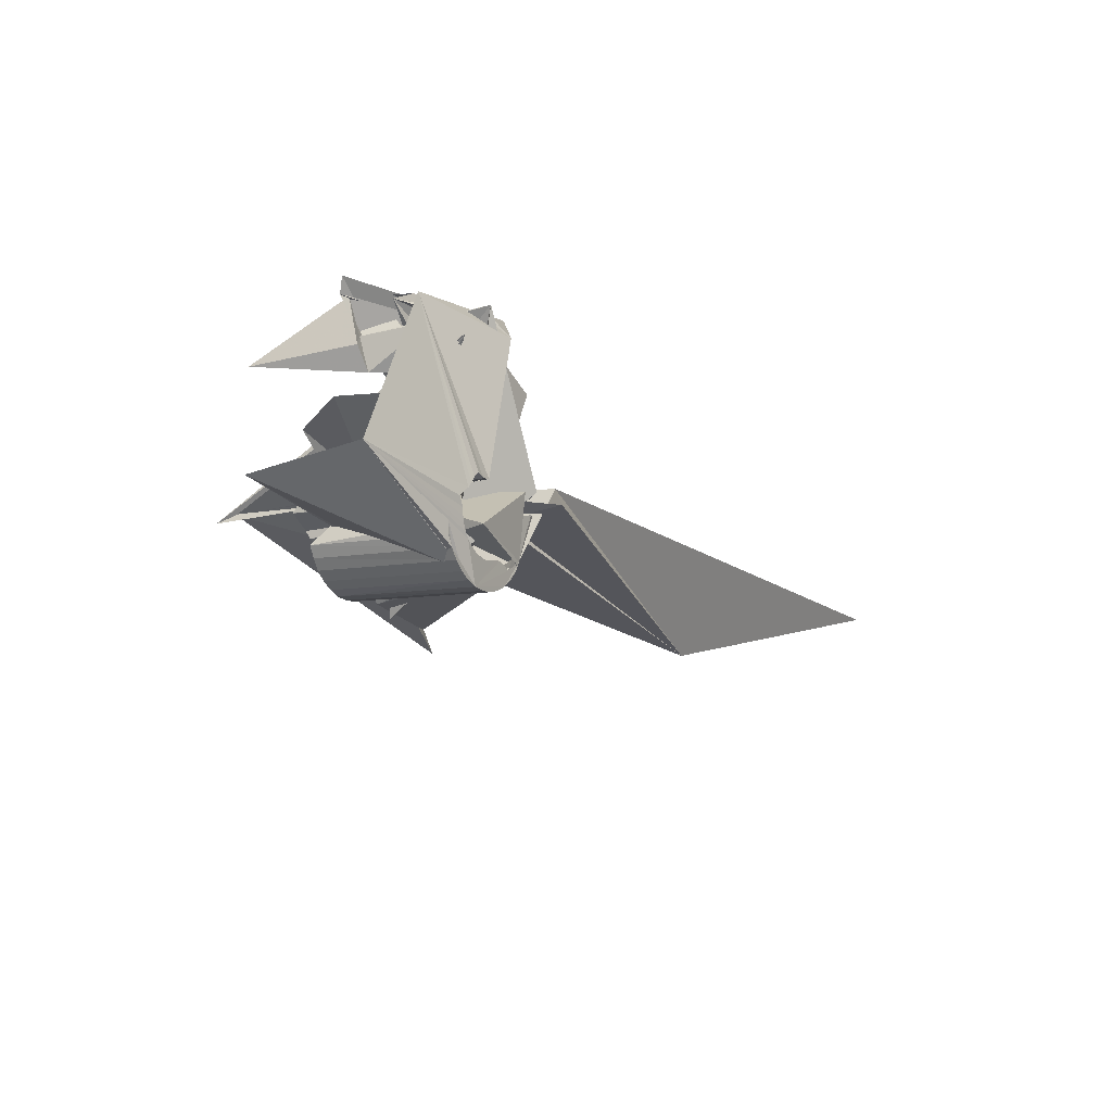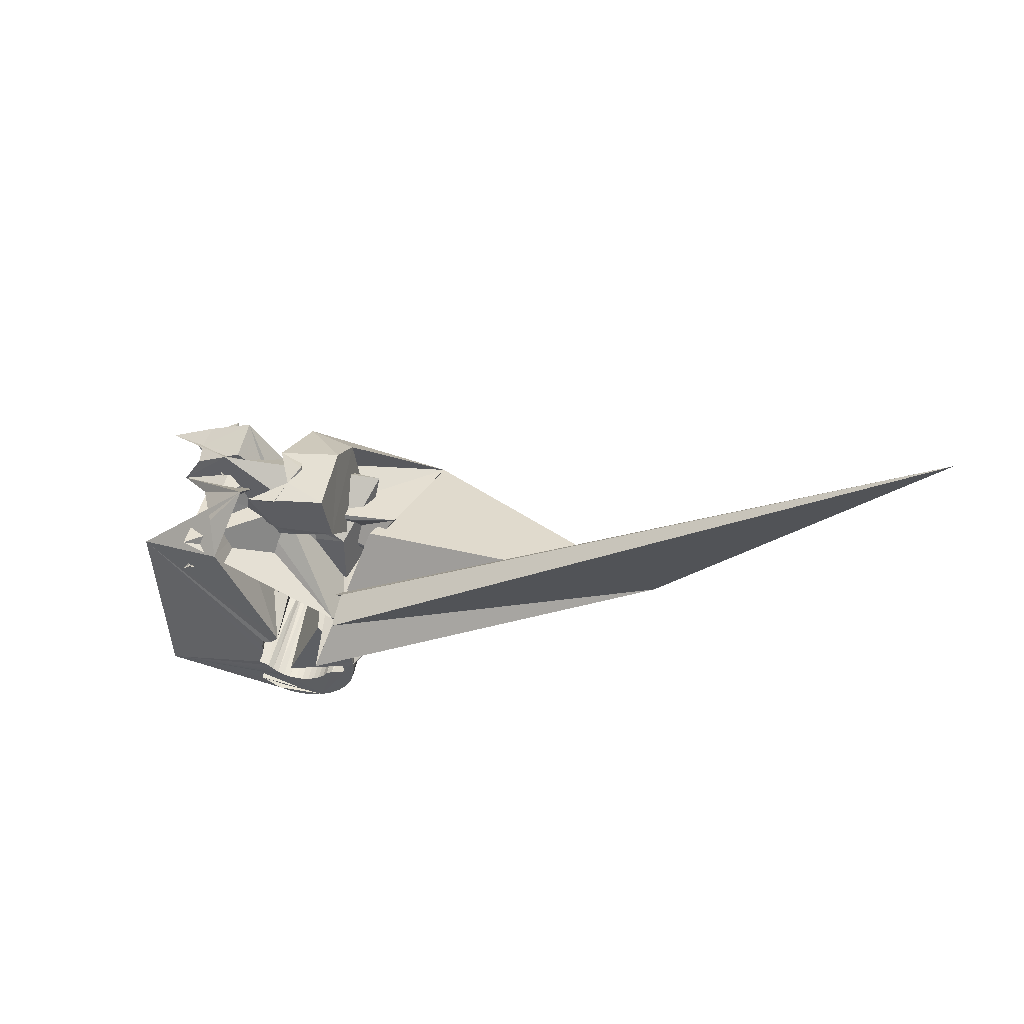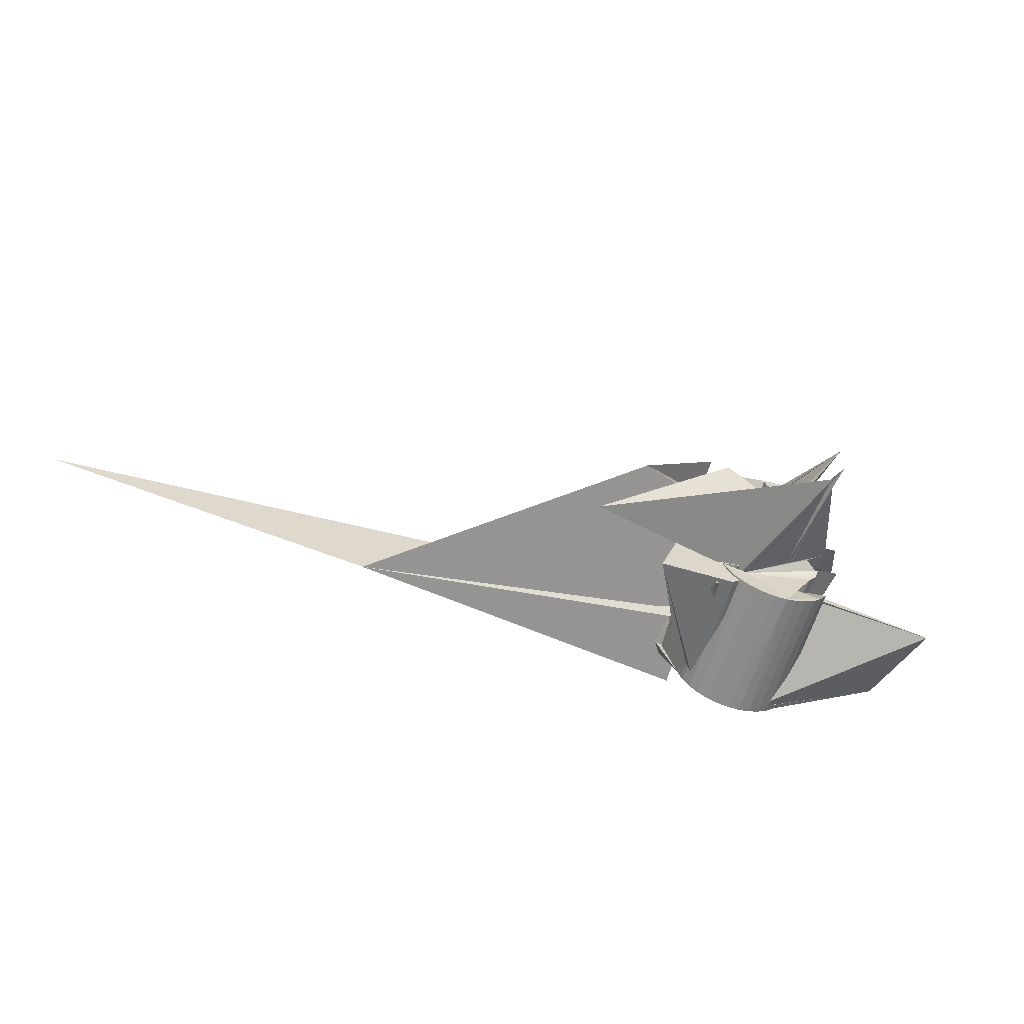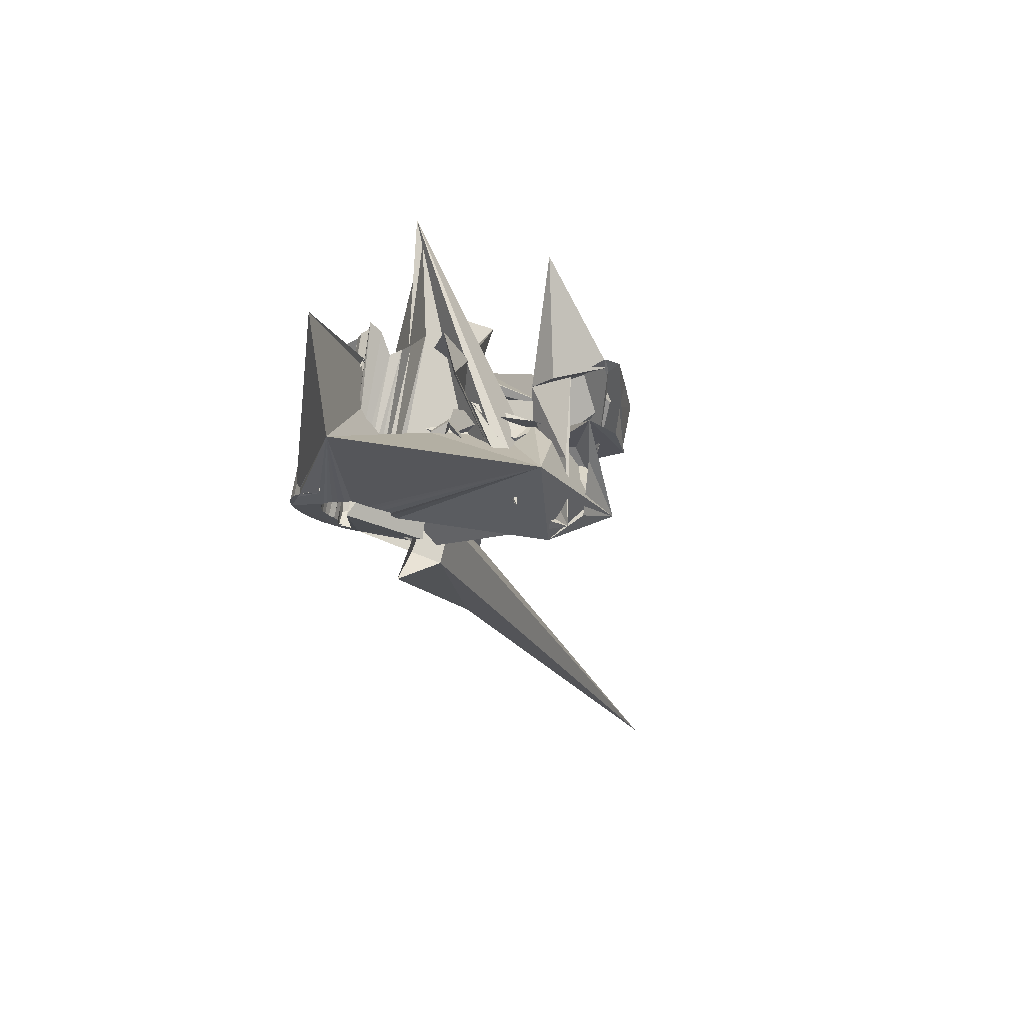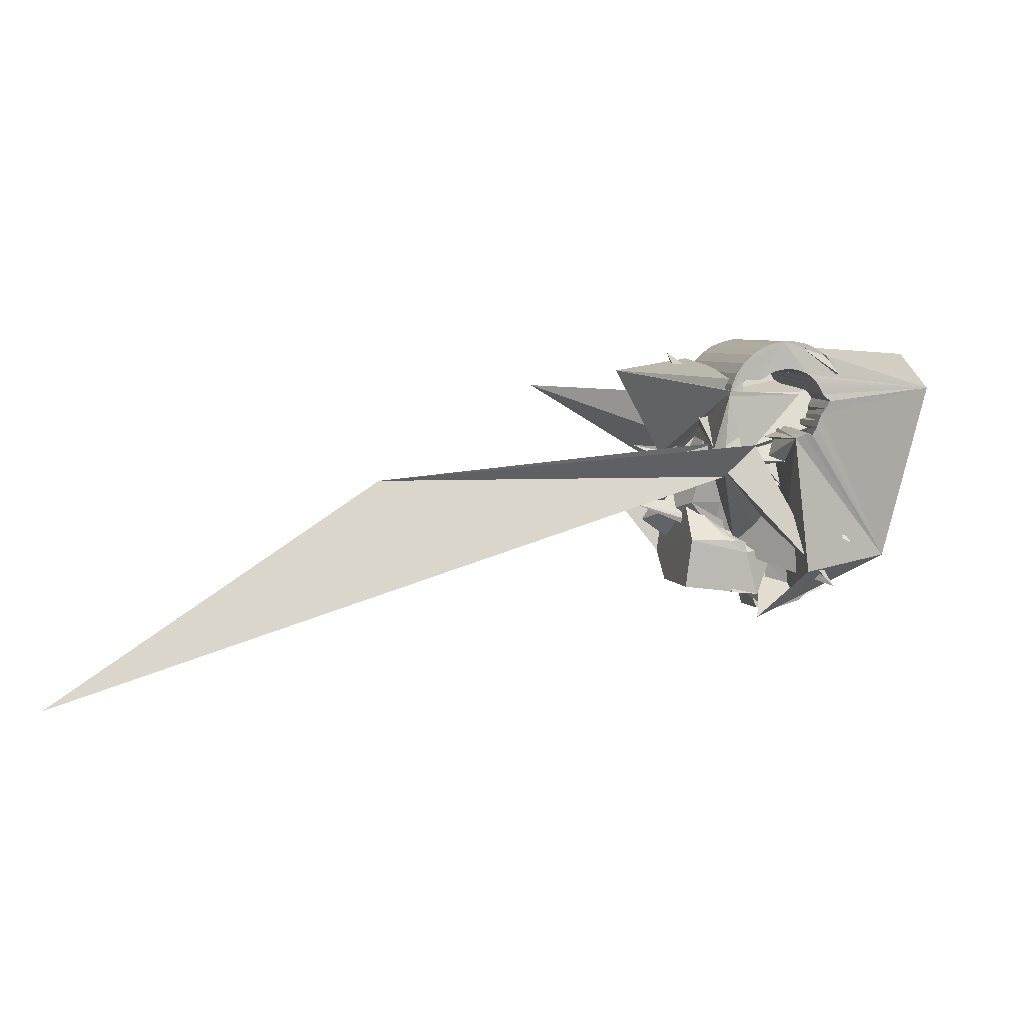
<metadata>
{"format":"obj","ext":"obj","renderer":"f3d","projection":"perspective","resolution":1024,"background":"white","views":[{"elev":-23.5,"azim":-76.7,"up":"+Z"},{"elev":-54.0,"azim":22.5,"up":"+Y"},{"elev":-54.5,"azim":147.2,"up":"+Z"},{"elev":-0.8,"azim":-80.1,"up":"+Y"},{"elev":-74.9,"azim":-174.6,"up":"+Y"}]}
</metadata>
<code>
v -0.07073 -0.01352 0.05037
v -0.1032 -0.000285 -0.04266
v -0.004641 -0.004293 0.08083
v 0.005592 -0.03541 0.07402
v -0.02937 -0.02609 -0.0783
v 0.03699 -0.01656 0.008106
v -0.04956 -0.02462 -0.0609
v 0.06554 0.02899 -0.01772
v -0.0191 0.005652 -0.01302
v -0.04716 -0.02443 -0.06694
v -0.04163 0.03596 0.08318
v 0.02245 -0.01139 -0.01502
v -0.03201 0.03524 0.07674
v 0.06513 0.0123 0.02317
v -0.02981 0.03058 0.04977
v -0.04297 -0.02486 -0.07219
v -0.03817 0.009774 0.06847
v -0.01103 0.01108 0.03704
v -0.002838 0.007517 0.04771
v 0.000608 -0.005088 -0.01577
v -0.04375 -0.02838 -0.04637
v -0.03984 -0.02878 -0.05071
v -0.04074 -0.02964 -0.04281
v -0.03618 0.03863 0.07583
v 0.0147 0.03553 -0.0077
v -0.03854 -0.02863 -0.05433
v -0.03795 -0.03085 -0.03969
v -0.03792 -0.02565 -0.07656
v -0.02415 0.03151 0.05745
v -0.03678 -0.02864 -0.05774
v -0.05608 0.03197 0.007026
v -0.03635 -0.03173 -0.03671
v -0.05071 -0.03126 0.03601
v -0.0417 0.05243 -0.001348
v -0.03176 0.01956 0.01007
v -0.03447 -0.02885 -0.06079
v -0.0347 -0.03274 -0.03298
v -0.02016 0.01085 -0.00373
v 0.1231 0.03388 -0.05862
v -0.03219 -0.02678 -0.07988
v -0.03156 0.003356 0.0254
v 0.01954 0.03106 -0.04396
v -0.03164 -0.02928 -0.06334
v -0.03201 -0.03398 -0.02931
v -0.09901 0.0568 -0.05216
v -0.02913 0.001997 0.03134
v -0.02352 0.04205 -0.04525
v -0.0284 -0.02991 -0.0653
v -0.03031 0.01265 0.02187
v -0.02742 -0.03511 -0.0305
v -0.02368 0.001321 0.02526
v -0.02702 0.009971 0.04103
v -0.02813 -0.007862 0.0203
v -0.02631 0.003373 0.03395
v -0.02598 -0.02821 -0.08205
v -0.0259 0.05139 -0.05618
v -0.02592 0.009517 0.04096
v -0.0256 -0.001686 0.03157
v -0.04115 -0.006717 0.03154
v -0.02491 -0.03069 -0.06668
v -0.02224 -0.03647 -0.02875
v -0.02453 -0.008763 0.06629
v -0.02442 0.005847 0.06825
v -0.02353 -0.04711 0.04634
v -0.0235 2.9e-05 0.03343
v -0.02349 0.004749 0.03657
v -0.02334 0.003994 0.07917
v -0.0215 0.04058 0.006809
v 0.01222 -0.009855 -0.05229
v -0.02171 0.05082 -0.06133
v -0.02065 0.02726 0.03806
v -0.02142 0.01695 0.08096
v -0.0214 0.001745 0.03529
v -0.02127 -0.03159 -0.06751
v -0.03793 -0.04053 0.05804
v -0.02099 0.02116 0.07411
v -0.02067 0.006124 0.03919
v -0.01928 -0.0046 0.03195
v -0.03239 -0.007686 0.05615
v -0.01953 -0.02988 -0.08297
v -0.01941 -0.03518 0.06291
v -0.01929 0.003461 0.03714
v -0.01926 -0.003994 0.03442
v -0.01789 -0.01589 -0.01082
v -0.03347 0.05386 -0.03394
v -0.001237 0.001826 -0.005722
v 0.004533 0.1141 -0.02487
v -0.03041 0.05939 -0.04029
v -0.03022 0.04307 -0.0306
v -0.01787 -0.001938 0.03552
v -0.01757 -0.03259 -0.06774
v -0.0173 0.05722 -0.04422
v -0.01719 0.005177 0.039
v -0.0283 0.04562 -0.02498
v -0.01713 0.03028 0.07544
v -0.01671 0.05019 -0.0658
v -0.01648 0.000118 0.03662
v -0.01641 0.02904 0.08272
v -0.01601 -0.006373 -0.02058
v -0.0169 0.05513 -0.04833
v -0.01965 0.0485 -0.02237
v -0.0146 -0.01471 0.03826
v -0.0151 0.002174 0.03772
v -0.01476 -0.01855 0.06527
v -0.01391 -0.03367 -0.06738
v -0.01371 0.004229 0.03882
v -0.0124 0.002422 0.03394
v -0.0139 0.05299 -0.05085
v -0.01308 -0.03174 -0.08262
v -0.03219 0.05178 -0.01229
v -0.01291 -0.006301 0.03727
v -0.01224 -0.003905 0.03761
v -0.01289 0.008973 -0.01836
v -0.01157 -0.00151 0.03795
v -0.01098 0.04906 -0.06913
v -0.0109 0.000887 0.03829
v 0.2078 -0.08889 -0.03925
v -0.01046 0.04652 -0.0526
v -0.01038 -0.0348 -0.06639
v -0.01023 0.003281 0.03863
v 0.003419 0.1031 -0.02172
v -0.009892 0.004249 0.03998
v -0.00988 0.004108 0.04095
v -0.009517 0.000181 0.06792
v -0.009571 0.005534 0.04011
v -0.009092 0.001668 0.06814
v 0.002682 -0.06666 -0.03442
v -0.007192 0.04593 -0.05455
v -0.007157 -0.03595 -0.06461
v 0.0128 0.07612 -0.0145
v -0.006857 -0.03371 -0.081
v -0.002536 0.02249 0.003201
v 0.3828 -0.1764 0.04272
v -0.02472 0.08995 0.04714
v -0.01147 -0.004374 0.06889
v -0.00477 0.04763 -0.07129
v 0.02475 -0.04783 -0.02921
v -0.003361 -0.03713 -0.06384
v -0.003698 0.04515 -0.05593
v 0.02376 0.06827 -0.01293
v 0.04625 0.06278 0.006516
v -0.003021 -0.008447 0.04344
v 0.1236 -0.05153 -0.01468
v -0.002749 -0.01139 0.06366
v 0.01727 -0.04733 -0.03129
v 0.004953 -0.03944 -0.06543
v 0.01919 -0.02478 -0.02768
v -0.001094 -0.03572 -0.07818
v -0.003212 -0.03989 -0.04066
v 0.006155 -0.04094 -0.05888
v -6.1e-05 0.04425 -0.05675
v 0.008148 -0.04677 -0.02281
v 0.01195 -0.04207 -0.06017
v 0.04145 0.03207 -0.07037
v -0.01323 -0.005786 0.03763
v -0.02562 -0.03496 -0.05349
v -0.01876 0.01938 0.07586
v 0.00278 -0.003433 0.07905
v 0.001193 0.04618 -0.07251
v 0.05247 -0.01373 0.005883
v 0.003637 0.04325 -0.05698
v 0.003999 -0.0377 -0.07426
v 0.007303 0.04217 -0.05662
v 0.04662 -0.005338 -0.0151
v 0.01987 -0.0497 -0.01802
v 0.008302 -0.02517 0.0384
v 0.008131 0.0441 -0.07186
v 0.008232 -0.0237 0.03223
v 0.008233 -0.03958 -0.06939
v 0.009311 0.0188 0.0826
v 0.008469 -0.02087 0.03287
v -0.009935 -0.003743 0.04205
v 0.01549 -0.02058 0.03683
v 0.01416 -0.01832 0.03707
v 0.09304 0.04388 -0.005524
v 0.04614 -0.01026 -0.00623
v 0.01073 0.04069 -0.05568
v 0.009948 -0.01339 0.03224
v 0.01145 -0.04128 -0.06373
v 0.01271 -0.009926 0.03124
v 0.01165 -0.02455 0.03142
v 0.06847 -0.01135 0.007441
v 0.01286 -0.02217 0.03078
v 0.004084 -0.02738 0.06296
v 0.01365 -0.04247 -0.05747
v 0.03035 0.03784 -0.000917
v 0.01383 0.03981 -0.05359
v 0.01444 -0.02008 0.03084
v 0.01435 0.04213 -0.07024
v 0.01871 -0.03227 0.05901
v 0.02747 -0.009873 0.03025
v 0.01507 -0.02539 0.03062
v 0.0153 -0.01751 0.02959
v 0.01552 -0.02542 -0.01841
v 0.01579 -0.01461 0.02796
v 0.01684 -0.02309 0.02906
v 0.02371 0.04436 -0.01542
v 0.01936 0.03728 -0.05472
v 0.01774 -0.01282 0.02837
v 0.0185 -0.02623 0.02982
v 0.0186 -0.0208 0.0275
v 0.02288 0.03751 -0.02551
v 0.03099 0.03571 -0.06571
v 0.03474 -0.01073 0.06137
v 0.02012 0.04012 -0.06742
v 0.02037 -0.0185 0.02594
v 0.02458 -0.007746 0.0223
v 0.02081 -0.02399 0.02731
v 0.02628 0.03242 -0.03024
v 0.07265 0.02405 -0.06472
v 0.02343 -0.01613 0.03597
v 0.01229 0.03363 -0.01249
v 0.05106 0.02375 -0.01274
v 0.02213 -0.01621 0.02438
v 0.02423 0.03494 -0.04449
v 0.02312 -0.02174 0.0248
v 0.02314 0.005033 0.06555
v 0.02109 -0.05881 -0.01636
v 0.02389 -0.01391 0.02282
v 0.0347 0.03685 0.05416
v 0.02477 0.008013 -0.002467
v 0.02521 0.03814 -0.0635
v 0.02543 -0.0195 0.02228
v 0.02647 -0.01912 0.05976
v 0.02732 -0.03818 -0.01221
v 0.0271 0.006619 0.003491
v 0.02708 -0.02933 -0.02084
v 0.02769 -0.01793 -0.02788
v 0.02774 -0.01725 0.01977
v 0.02944 0.03626 -0.05863
v 0.03005 -0.01501 0.01726
v 0.03184 -0.002207 -0.02722
v 0.03267 0.03456 -0.05298
v 0.03465 0.03273 -0.0468
v 0.03726 0.006292 -0.01502
v 0.03941 -0.03278 0.02588
v 0.04079 0.003153 0.000188
v 0.04534 -0.03806 0.05145
v 0.05525 -0.002675 0.0565
v 0.05751 0.01936 0.04505
f 166 236 238
f 166 238 184
f 164 235 221
f 235 237 221
f 237 226 221
f 226 176 221
f 176 164 221
f 160 232 164
f 232 235 164
f 160 147 228
f 160 228 232
f 172 190 211
f 190 224 211
f 211 191 172
f 211 224 204
f 211 204 191
f 20 113 53
f 113 132 53
f 132 31 53
f 31 25 53
f 25 20 53
f 99 113 12
f 113 20 12
f 99 12 84
f 12 9 84
f 84 9 38
f 9 8 38
f 8 33 38
f 33 86 38
f 86 84 38
f 123 124 142
f 124 144 142
f 142 102 123
f 142 144 104
f 142 104 102
f 104 144 124
f 122 120 106
f 122 106 93
f 35 33 8
f 35 8 18
f 41 35 18
f 46 41 18
f 54 46 18
f 66 54 18
f 77 66 18
f 122 93 77
f 18 122 77
f 86 33 87
f 33 35 59
f 35 51 59
f 51 78 59
f 78 107 59
f 107 87 59
f 87 33 59
f 103 106 116
f 106 120 116
f 103 82 93
f 103 93 106
f 82 66 77
f 82 77 93
f 97 103 114
f 103 116 114
f 97 73 82
f 97 82 103
f 82 73 66
f 73 54 66
f 90 97 112
f 97 114 112
f 90 65 73
f 90 73 97
f 73 65 54
f 65 46 54
f 83 90 111
f 90 112 111
f 83 58 65
f 83 65 90
f 65 58 46
f 58 41 46
f 83 111 107
f 83 107 78
f 58 83 78
f 58 78 51
f 58 51 41
f 51 35 41
f 166 168 181
f 166 181 192
f 231 226 237
f 231 237 236
f 229 231 236
f 223 229 236
f 216 223 236
f 208 216 236
f 200 208 236
f 166 192 200
f 236 166 200
f 176 226 182
f 226 231 207
f 231 219 207
f 219 199 207
f 199 180 207
f 180 182 207
f 182 226 207
f 183 181 171
f 181 168 171
f 183 196 192
f 183 192 181
f 196 208 200
f 196 200 192
f 188 183 173
f 183 171 173
f 188 201 196
f 188 196 183
f 196 201 208
f 201 216 208
f 193 188 174
f 188 173 174
f 193 206 201
f 193 201 188
f 201 206 216
f 206 223 216
f 195 193 178
f 193 174 178
f 195 214 206
f 195 206 193
f 206 214 223
f 214 229 223
f 195 178 180
f 195 180 199
f 214 195 199
f 214 199 219
f 214 219 229
f 219 231 229
f 19 52 57
f 52 125 57
f 125 122 57
f 122 18 57
f 18 19 57
f 171 168 166
f 117 133 143
f 204 217 220
f 117 143 147
f 191 204 220
f 191 220 175
f 173 171 166
f 174 173 166
f 178 174 166
f 180 178 166
f 184 190 172
f 166 184 172
f 180 166 172
f 180 172 191
f 182 180 191
f 117 147 160
f 182 191 175
f 176 182 175
f 164 176 175
f 160 164 175
f 175 117 160
f 227 225 218
f 227 218 185
f 228 227 185
f 239 238 236
f 232 228 185
f 240 239 236
f 240 236 237
f 232 185 234
f 235 232 234
f 234 240 237
f 237 235 234
f 161 151 91
f 151 74 91
f 91 105 163
f 91 163 161
f 105 119 177
f 105 177 163
f 119 129 187
f 119 187 177
f 129 138 198
f 129 198 187
f 138 146 203
f 138 203 198
f 146 150 210
f 146 210 203
f 150 153 210
f 153 213 210
f 153 156 213
f 156 215 213
f 156 152 212
f 156 212 215
f 152 149 212
f 149 209 212
f 149 145 209
f 145 202 209
f 145 137 197
f 145 197 202
f 137 127 186
f 137 186 197
f 127 117 175
f 127 175 186
f 130 140 50
f 140 61 50
f 50 44 121
f 50 121 130
f 44 37 110
f 44 110 121
f 37 32 101
f 37 101 110
f 32 27 94
f 32 94 101
f 27 23 94
f 23 89 94
f 23 21 89
f 21 85 89
f 21 22 88
f 21 88 85
f 22 26 92
f 22 92 88
f 26 30 100
f 26 100 92
f 30 36 108
f 30 108 100
f 36 43 108
f 43 118 108
f 43 48 118
f 48 128 118
f 48 60 139
f 48 139 128
f 60 74 139
f 74 151 139
f 233 234 185
f 233 185 179
f 179 169 233
f 169 230 233
f 169 162 222
f 169 222 230
f 162 148 205
f 162 205 222
f 148 131 189
f 148 189 205
f 131 109 167
f 131 167 189
f 109 80 159
f 109 159 167
f 80 55 159
f 55 136 159
f 55 40 115
f 55 115 136
f 40 28 115
f 28 96 115
f 28 16 70
f 28 70 96
f 16 10 56
f 16 56 70
f 10 7 56
f 7 47 56
f 7 5 47
f 5 45 47
f 5 2 45
f 2 42 45
f 132 141 68
f 141 39 68
f 39 34 68
f 34 31 68
f 31 132 68
f 39 141 140
f 175 220 240
f 159 136 115
f 205 189 167
f 47 45 42
f 70 56 47
f 70 47 42
f 233 230 222
f 115 96 70
f 159 115 70
f 159 70 42
f 205 167 159
f 234 233 222
f 222 205 159
f 234 222 159
f 39 140 130
f 39 130 121
f 42 39 121
f 42 121 110
f 42 110 101
f 42 101 94
f 42 94 89
f 42 89 85
f 42 85 88
f 42 88 92
f 42 92 100
f 42 100 108
f 159 42 108
f 159 108 118
f 159 118 128
f 159 128 139
f 159 139 151
f 159 151 161
f 159 161 163
f 159 163 177
f 234 159 177
f 234 177 187
f 234 187 198
f 234 198 203
f 234 203 210
f 234 210 213
f 234 213 215
f 234 215 212
f 240 234 212
f 186 175 240
f 197 186 240
f 202 197 240
f 209 202 240
f 212 209 240
f 225 227 194
f 227 228 194
f 228 147 194
f 147 143 194
f 143 225 194
f 218 225 133
f 225 143 133
f 49 52 19
f 17 63 67
f 6 49 19
f 17 67 3
f 6 19 17
f 17 3 6
f 67 63 126
f 125 52 49
f 158 67 126
f 125 49 154
f 126 125 154
f 126 154 158
f 170 98 72
f 98 11 72
f 11 3 72
f 3 67 72
f 67 158 72
f 158 170 72
f 29 79 75
f 29 75 14
f 98 95 24
f 11 98 24
f 24 29 14
f 14 11 24
f 157 95 98
f 75 79 155
f 157 98 170
f 165 75 155
f 165 155 157
f 170 165 157
f 135 13 76
f 13 24 76
f 24 95 76
f 95 157 76
f 157 135 76
f 134 15 13
f 13 135 134
f 13 15 29
f 13 29 24
f 15 134 71
f 134 155 71
f 155 79 71
f 79 29 71
f 29 15 71
f 134 135 157
f 134 157 155
f 165 170 154
f 170 158 154
f 14 75 69
f 75 165 69
f 165 154 69
f 154 49 69
f 49 6 69
f 6 14 69
f 11 14 3
f 14 6 3
f 224 190 184
f 217 204 224
f 224 184 238
f 239 217 224
f 224 238 239
f 4 81 62
f 81 104 62
f 104 124 62
f 124 126 62
f 126 63 62
f 63 17 62
f 17 4 62
f 218 133 117
f 61 64 1
f 40 55 80
f 109 131 148
f 2 5 7
f 7 10 16
f 2 7 16
f 162 169 179
f 16 28 40
f 16 40 80
f 2 16 80
f 80 109 148
f 162 179 185
f 80 148 162
f 80 162 185
f 218 117 127
f 218 127 137
f 185 218 137
f 185 137 145
f 185 145 149
f 185 149 152
f 185 152 156
f 185 156 153
f 185 153 150
f 185 150 146
f 80 185 146
f 80 146 138
f 80 138 129
f 80 129 119
f 80 119 105
f 80 105 91
f 80 91 74
f 80 74 60
f 80 60 48
f 80 48 43
f 2 80 43
f 2 43 36
f 2 36 30
f 2 30 26
f 2 26 22
f 2 22 21
f 2 21 23
f 2 23 27
f 1 2 27
f 50 61 1
f 44 50 1
f 37 44 1
f 32 37 1
f 27 32 1
f 116 120 122
f 140 141 132
f 104 81 64
f 140 132 113
f 102 104 64
f 102 64 61
f 114 116 122
f 112 114 122
f 111 112 122
f 107 111 122
f 126 124 123
f 125 126 123
f 122 125 123
f 107 122 123
f 107 123 102
f 87 107 102
f 140 113 99
f 87 102 61
f 86 87 61
f 84 86 61
f 99 84 61
f 61 140 99
f 25 31 34
f 4 17 19
f 1 4 19
f 25 34 39
f 25 39 42
f 20 25 42
f 12 20 42
f 12 42 2
f 9 12 2
f 9 2 1
f 1 19 18
f 1 18 8
f 1 8 9
f 240 220 239
f 220 217 239
f 81 4 64
f 4 1 64

</code>
